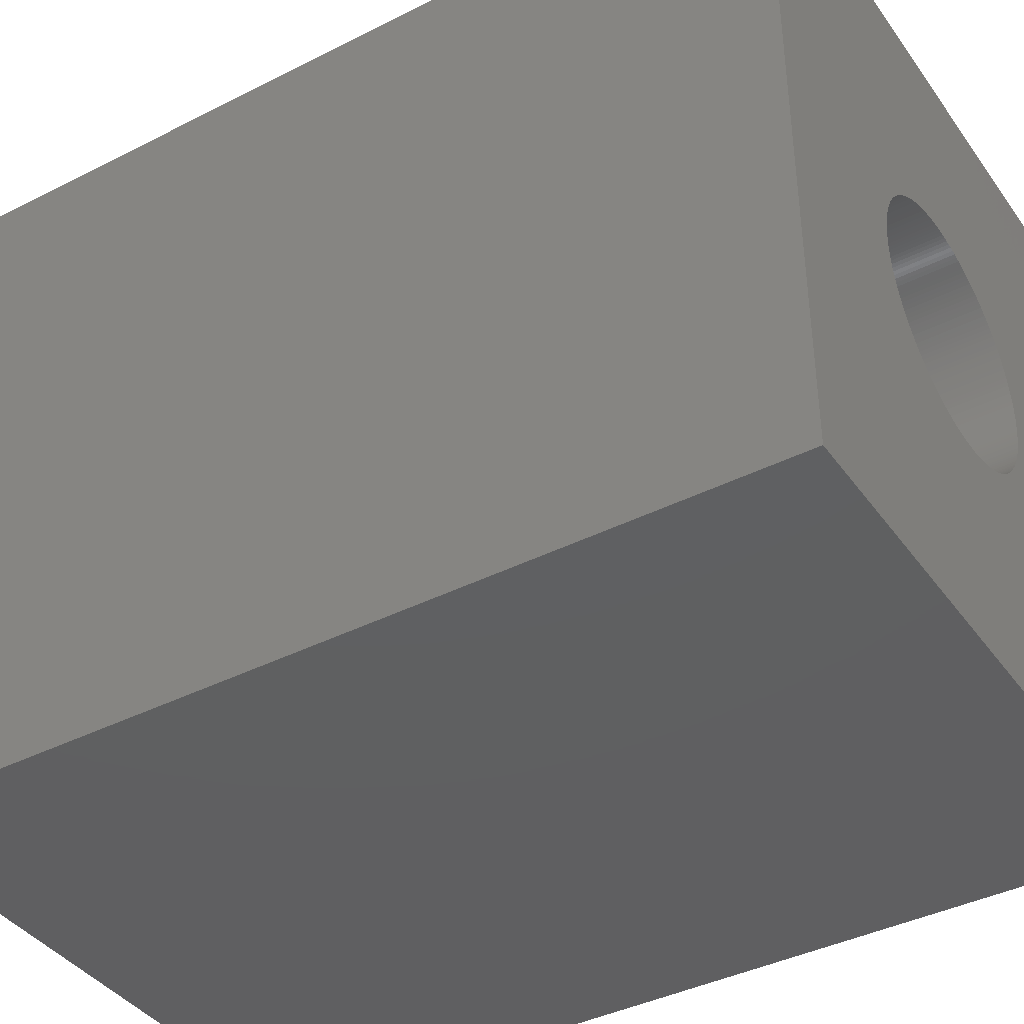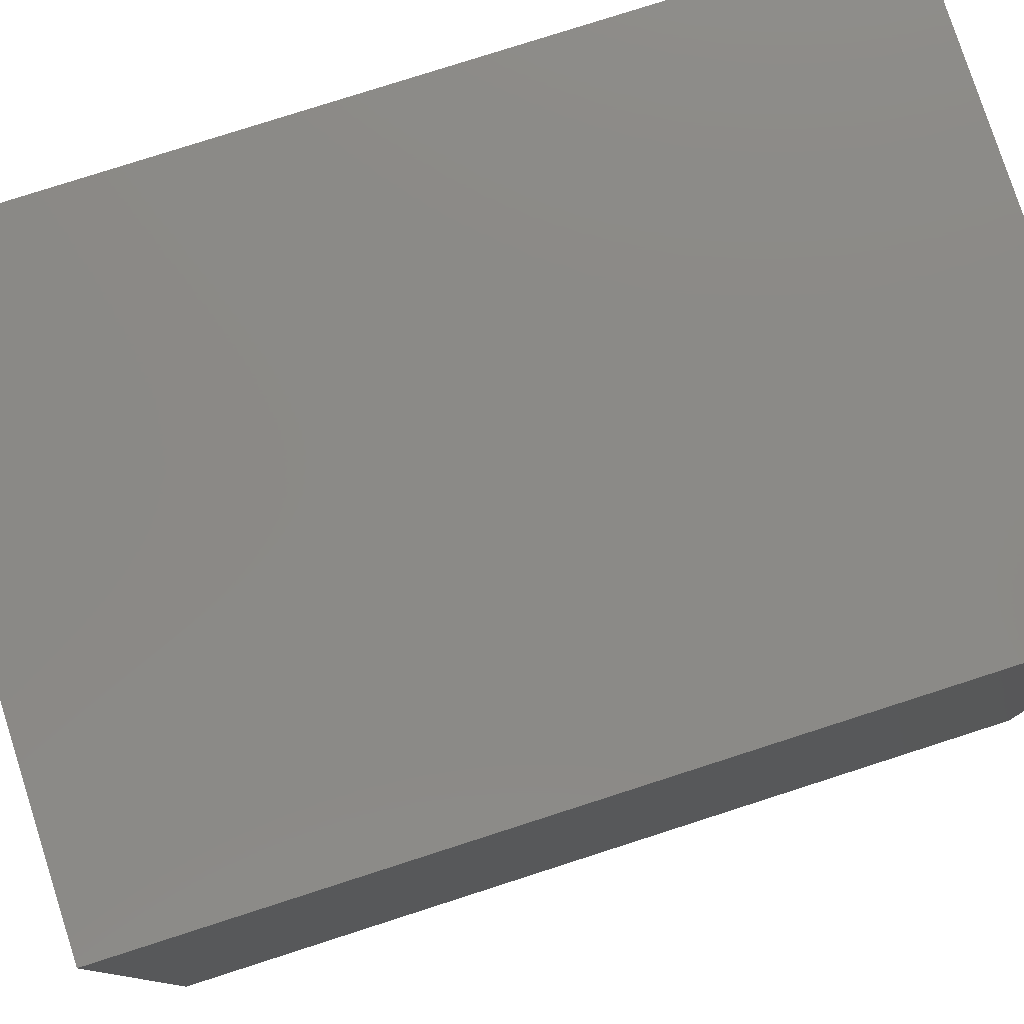
<metadata>
{"format":"stl","ext":"stl","renderer":"f3d","projection":"perspective","resolution":1024,"background":"white","views":[{"elev":-40.0,"azim":122.1,"up":"+Y"},{"elev":78.9,"azim":-107.8,"up":"+Y"}]}
</metadata>
<code>
# stl→obj: 408 verts, 816 faces
v 0 0 28.1
v 0 0 0
v 19.05 0 0
v 19.05 0 28.1
v 11.79 14.44 0
v 0 22.23 0
v 19.05 22.23 0
v 5.5 11.11 0
v 5.502 10.99 0
v 5.508 10.86 0
v 5.518 10.73 0
v 5.532 10.61 0
v 5.55 10.48 0
v 5.571 10.36 0
v 5.597 10.23 0
v 5.626 10.11 0
v 5.66 9.99 0
v 5.697 9.868 0
v 5.738 9.75 0
v 5.783 9.631 0
v 5.831 9.513 0
v 5.883 9.399 0
v 5.939 9.285 0
v 5.998 9.173 0
v 6.061 9.064 0
v 6.127 8.955 0
v 6.196 8.851 0
v 6.269 8.747 0
v 6.345 8.646 0
v 6.424 8.547 0
v 6.506 8.451 0
v 6.591 8.358 0
v 6.679 8.266 0
v 6.77 8.178 0
v 6.863 8.093 0
v 6.959 8.012 0
v 7.058 7.932 0
v 7.159 7.856 0
v 7.263 7.784 0
v 7.368 7.714 0
v 7.586 7.585 0
v 7.476 7.648 0
v 7.698 7.526 0
v 7.811 7.47 0
v 7.926 7.419 0
v 8.043 7.371 0
v 8.162 7.326 0
v 8.281 7.284 0
v 8.402 7.247 0
v 8.524 7.214 0
v 8.647 7.185 0
v 8.771 7.159 0
v 8.895 7.137 0
v 9.021 7.119 0
v 9.146 7.105 0
v 9.272 7.095 0
v 9.399 7.089 0
v 9.525 7.087 0
v 9.651 7.089 0
v 9.778 7.095 0
v 9.904 7.105 0
v 10.03 7.119 0
v 10.15 7.137 0
v 10.28 7.159 0
v 10.4 7.185 0
v 12.19 8.093 0
v 12.09 8.012 0
v 6.127 13.27 0
v 6.196 13.38 0
v 10.53 7.214 0
v 10.65 7.247 0
v 6.269 13.48 0
v 10.77 7.284 0
v 10.89 7.326 0
v 6.345 13.58 0
v 11.01 7.371 0
v 11.12 7.419 0
v 6.424 13.68 0
v 11.24 7.47 0
v 6.506 13.78 0
v 11.35 7.526 0
v 11.46 7.585 0
v 6.591 13.87 0
v 11.57 7.648 0
v 11.68 7.714 0
v 6.679 13.96 0
v 11.79 7.784 0
v 11.89 7.856 0
v 6.77 14.05 0
v 11.99 7.932 0
v 6.863 14.13 0
v 13.27 9.631 0
v 13.22 9.513 0
v 12.28 8.178 0
v 12.37 8.266 0
v 12.46 8.358 0
v 12.54 8.451 0
v 12.63 8.547 0
v 12.71 8.646 0
v 12.78 8.747 0
v 12.85 8.851 0
v 12.92 8.955 0
v 12.99 9.064 0
v 13.05 9.173 0
v 13.11 9.285 0
v 13.17 9.399 0
v 13.31 9.75 0
v 13.35 9.868 0
v 13.39 9.99 0
v 13.42 10.11 0
v 13.45 10.23 0
v 13.48 10.36 0
v 13.5 10.48 0
v 13.52 10.61 0
v 13.53 10.73 0
v 13.54 10.86 0
v 13.55 10.99 0
v 6.959 14.21 0
v 11.57 14.58 0
v 11.68 14.51 0
v 13.55 11.11 0
v 8.647 15.04 0
v 8.771 15.07 0
v 13.55 11.24 0
v 8.895 15.09 0
v 13.54 11.37 0
v 13.53 11.49 0
v 9.021 15.11 0
v 13.52 11.62 0
v 9.146 15.12 0
v 13.5 11.74 0
v 13.48 11.87 0
v 9.272 15.13 0
v 13.45 11.99 0
v 9.399 15.13 0
v 13.42 12.11 0
v 13.39 12.24 0
v 9.525 15.14 0
v 13.35 12.36 0
v 9.651 15.13 0
v 13.31 12.48 0
v 13.27 12.6 0
v 9.778 15.13 0
v 13.22 12.71 0
v 9.904 15.12 0
v 13.17 12.83 0
v 10.03 15.11 0
v 13.11 12.94 0
v 10.15 15.09 0
v 13.05 13.05 0
v 12.99 13.16 0
v 10.28 15.07 0
v 12.92 13.27 0
v 10.4 15.04 0
v 12.85 13.38 0
v 10.53 15.01 0
v 12.78 13.48 0
v 10.65 14.98 0
v 12.71 13.58 0
v 12.63 13.68 0
v 10.77 14.94 0
v 12.54 13.78 0
v 10.89 14.9 0
v 12.46 13.87 0
v 11.01 14.86 0
v 12.37 13.96 0
v 11.12 14.81 0
v 12.28 14.05 0
v 11.24 14.76 0
v 12.19 14.13 0
v 11.35 14.7 0
v 12.09 14.21 0
v 11.46 14.64 0
v 11.99 14.29 0
v 11.89 14.37 0
v 8.524 15.01 0
v 8.402 14.98 0
v 8.281 14.94 0
v 8.162 14.9 0
v 8.043 14.86 0
v 7.926 14.81 0
v 7.811 14.76 0
v 7.698 14.7 0
v 7.586 14.64 0
v 7.476 14.58 0
v 7.368 14.51 0
v 7.263 14.44 0
v 7.159 14.37 0
v 7.058 14.29 0
v 6.061 13.16 0
v 5.998 13.05 0
v 5.939 12.94 0
v 5.883 12.83 0
v 5.831 12.71 0
v 5.783 12.6 0
v 5.738 12.48 0
v 5.697 12.36 0
v 5.66 12.24 0
v 5.626 12.11 0
v 5.597 11.99 0
v 5.571 11.87 0
v 5.55 11.74 0
v 5.532 11.62 0
v 5.518 11.49 0
v 5.508 11.37 0
v 5.502 11.24 0
v 0 22.23 28.1
v 10.15 7.137 28.1
v 5.502 10.99 28.1
v 10.28 7.159 28.1
v 5.5 11.11 28.1
v 5.502 11.24 28.1
v 5.508 11.37 28.1
v 10.53 7.214 28.1
v 10.4 7.185 28.1
v 5.518 11.49 28.1
v 5.532 11.62 28.1
v 5.55 11.74 28.1
v 10.77 7.284 28.1
v 10.65 7.247 28.1
v 5.571 11.87 28.1
v 5.597 11.99 28.1
v 5.626 12.11 28.1
v 10.89 7.326 28.1
v 5.66 12.24 28.1
v 5.697 12.36 28.1
v 11.12 7.419 28.1
v 11.01 7.371 28.1
v 5.738 12.48 28.1
v 5.783 12.6 28.1
v 5.831 12.71 28.1
v 11.24 7.47 28.1
v 5.883 12.83 28.1
v 5.939 12.94 28.1
v 11.46 7.585 28.1
v 11.35 7.526 28.1
v 5.998 13.05 28.1
v 6.061 13.16 28.1
v 6.127 13.27 28.1
v 11.57 7.648 28.1
v 6.196 13.38 28.1
v 6.269 13.48 28.1
v 11.68 7.714 28.1
v 6.345 13.58 28.1
v 6.424 13.68 28.1
v 11.89 7.856 28.1
v 11.79 7.784 28.1
v 6.506 13.78 28.1
v 6.591 13.87 28.1
v 6.679 13.96 28.1
v 11.99 7.932 28.1
v 6.77 14.05 28.1
v 7.368 14.51 28.1
v 7.476 14.58 28.1
v 19.05 22.23 28.1
v 6.863 14.13 28.1
v 12.09 8.012 28.1
v 7.058 14.29 28.1
v 6.959 14.21 28.1
v 7.159 14.37 28.1
v 7.263 14.44 28.1
v 7.586 14.64 28.1
v 7.698 14.7 28.1
v 13.22 12.71 28.1
v 13.27 12.6 28.1
v 12.54 8.451 28.1
v 12.46 8.358 28.1
v 7.811 14.76 28.1
v 12.63 8.547 28.1
v 7.926 14.81 28.1
v 12.19 8.093 28.1
v 8.043 14.86 28.1
v 8.162 14.9 28.1
v 12.71 8.646 28.1
v 8.281 14.94 28.1
v 8.402 14.98 28.1
v 12.78 8.747 28.1
v 8.524 15.01 28.1
v 8.647 15.04 28.1
v 12.92 8.955 28.1
v 12.85 8.851 28.1
v 8.771 15.07 28.1
v 8.895 15.09 28.1
v 9.021 15.11 28.1
v 12.99 9.064 28.1
v 9.146 15.12 28.1
v 9.272 15.13 28.1
v 13.11 9.285 28.1
v 13.05 9.173 28.1
v 9.399 15.13 28.1
v 9.525 15.14 28.1
v 9.651 15.13 28.1
v 13.22 9.513 28.1
v 13.17 9.399 28.1
v 9.778 15.13 28.1
v 9.904 15.12 28.1
v 10.03 15.11 28.1
v 13.27 9.631 28.1
v 10.15 15.09 28.1
v 10.28 15.07 28.1
v 13.35 9.868 28.1
v 13.31 9.75 28.1
v 10.4 15.04 28.1
v 10.53 15.01 28.1
v 10.65 14.98 28.1
v 13.42 10.11 28.1
v 13.39 9.99 28.1
v 10.77 14.94 28.1
v 10.89 14.9 28.1
v 11.01 14.86 28.1
v 13.48 10.36 28.1
v 13.45 10.23 28.1
v 11.12 14.81 28.1
v 13.5 10.48 28.1
v 11.24 14.76 28.1
v 11.35 14.7 28.1
v 11.46 14.64 28.1
v 13.53 10.73 28.1
v 13.52 10.61 28.1
v 11.57 14.58 28.1
v 11.68 14.51 28.1
v 11.79 14.44 28.1
v 13.55 10.99 28.1
v 13.54 10.86 28.1
v 11.89 14.37 28.1
v 13.55 11.11 28.1
v 11.99 14.29 28.1
v 12.09 14.21 28.1
v 12.19 14.13 28.1
v 13.54 11.37 28.1
v 13.55 11.24 28.1
v 12.28 14.05 28.1
v 13.53 11.49 28.1
v 12.37 13.96 28.1
v 13.52 11.62 28.1
v 12.46 13.87 28.1
v 13.5 11.74 28.1
v 12.54 13.78 28.1
v 12.63 13.68 28.1
v 12.71 13.58 28.1
v 13.45 11.99 28.1
v 13.48 11.87 28.1
v 12.78 13.48 28.1
v 13.42 12.11 28.1
v 12.85 13.38 28.1
v 13.39 12.24 28.1
v 12.92 13.27 28.1
v 13.35 12.36 28.1
v 12.99 13.16 28.1
v 13.31 12.48 28.1
v 13.05 13.05 28.1
v 13.11 12.94 28.1
v 13.17 12.83 28.1
v 12.37 8.266 28.1
v 12.28 8.178 28.1
v 10.03 7.119 28.1
v 9.904 7.105 28.1
v 9.778 7.095 28.1
v 9.651 7.089 28.1
v 9.525 7.087 28.1
v 9.399 7.089 28.1
v 9.272 7.095 28.1
v 9.146 7.105 28.1
v 9.021 7.119 28.1
v 8.895 7.137 28.1
v 8.771 7.159 28.1
v 8.647 7.185 28.1
v 8.524 7.214 28.1
v 8.402 7.247 28.1
v 8.281 7.284 28.1
v 8.162 7.326 28.1
v 8.043 7.371 28.1
v 7.926 7.419 28.1
v 7.811 7.47 28.1
v 7.698 7.526 28.1
v 7.586 7.585 28.1
v 7.476 7.648 28.1
v 7.368 7.714 28.1
v 7.263 7.784 28.1
v 7.159 7.856 28.1
v 7.058 7.932 28.1
v 6.959 8.012 28.1
v 6.863 8.093 28.1
v 6.77 8.178 28.1
v 6.679 8.266 28.1
v 6.591 8.358 28.1
v 6.506 8.451 28.1
v 6.424 8.547 28.1
v 6.345 8.646 28.1
v 6.269 8.747 28.1
v 6.196 8.851 28.1
v 6.127 8.955 28.1
v 6.061 9.064 28.1
v 5.998 9.173 28.1
v 5.939 9.285 28.1
v 5.883 9.399 28.1
v 5.831 9.513 28.1
v 5.783 9.631 28.1
v 5.738 9.75 28.1
v 5.697 9.868 28.1
v 5.66 9.99 28.1
v 5.626 10.11 28.1
v 5.597 10.23 28.1
v 5.571 10.36 28.1
v 5.55 10.48 28.1
v 5.532 10.61 28.1
v 5.518 10.73 28.1
v 5.508 10.86 28.1
f 1 2 3
f 4 1 3
f 5 6 7
f 2 6 8
f 2 8 9
f 2 9 10
f 2 10 11
f 2 11 12
f 2 12 13
f 2 13 14
f 2 14 15
f 2 15 16
f 2 16 17
f 2 17 18
f 2 18 19
f 2 19 20
f 2 20 21
f 2 21 22
f 2 22 23
f 2 23 24
f 2 24 25
f 2 25 26
f 2 26 27
f 2 27 28
f 2 28 29
f 2 29 30
f 2 30 31
f 2 31 32
f 2 32 33
f 2 33 34
f 2 34 35
f 2 35 36
f 2 36 37
f 2 37 38
f 2 38 39
f 2 39 40
f 2 40 3
f 41 3 42
f 43 3 41
f 44 3 43
f 45 3 44
f 46 3 45
f 47 3 46
f 48 3 47
f 49 3 48
f 50 3 49
f 51 3 50
f 52 3 51
f 53 3 52
f 54 3 53
f 55 3 54
f 56 3 55
f 57 3 56
f 58 3 57
f 59 3 58
f 60 3 59
f 61 3 60
f 62 3 61
f 63 3 62
f 64 3 63
f 65 3 64
f 66 3 67
f 68 6 69
f 65 70 3
f 70 71 3
f 69 6 72
f 71 73 3
f 73 74 3
f 72 6 75
f 74 76 3
f 76 77 3
f 75 6 78
f 77 79 3
f 78 6 80
f 79 81 3
f 81 82 3
f 80 6 83
f 82 84 3
f 84 85 3
f 83 6 86
f 85 87 3
f 87 88 3
f 86 6 89
f 88 90 3
f 89 6 91
f 90 67 3
f 92 7 93
f 3 66 94
f 3 94 95
f 3 95 96
f 3 96 97
f 3 97 98
f 3 98 99
f 3 99 100
f 3 100 101
f 3 101 102
f 3 102 103
f 3 103 104
f 3 104 105
f 3 105 106
f 3 106 7
f 106 93 7
f 107 7 92
f 108 7 107
f 109 7 108
f 110 7 109
f 111 7 110
f 112 7 111
f 113 7 112
f 114 7 113
f 115 7 114
f 116 7 115
f 117 7 116
f 91 6 118
f 119 6 120
f 117 121 7
f 122 6 123
f 121 124 7
f 123 6 125
f 124 126 7
f 126 127 7
f 125 6 128
f 127 129 7
f 128 6 130
f 129 131 7
f 131 132 7
f 130 6 133
f 132 134 7
f 133 6 135
f 134 136 7
f 136 137 7
f 135 6 138
f 137 139 7
f 138 6 140
f 139 141 7
f 141 142 7
f 140 6 143
f 142 144 7
f 143 6 145
f 144 146 7
f 145 6 147
f 146 148 7
f 147 6 149
f 148 150 7
f 150 151 7
f 149 6 152
f 151 153 7
f 152 6 154
f 153 155 7
f 154 6 156
f 155 157 7
f 156 6 158
f 157 159 7
f 159 160 7
f 158 6 161
f 160 162 7
f 161 6 163
f 162 164 7
f 163 6 165
f 164 166 7
f 165 6 167
f 166 168 7
f 167 6 169
f 168 170 7
f 169 6 171
f 170 172 7
f 171 6 173
f 172 174 7
f 173 6 119
f 174 175 7
f 120 6 5
f 175 5 7
f 176 6 122
f 177 6 176
f 178 6 177
f 179 6 178
f 180 6 179
f 181 6 180
f 182 6 181
f 183 6 182
f 184 6 183
f 185 6 184
f 186 6 185
f 187 6 186
f 188 6 187
f 189 6 188
f 118 6 189
f 190 6 68
f 191 6 190
f 192 6 191
f 193 6 192
f 194 6 193
f 195 6 194
f 196 6 195
f 197 6 196
f 198 6 197
f 199 6 198
f 200 6 199
f 201 6 200
f 202 6 201
f 203 6 202
f 204 6 203
f 205 6 204
f 206 6 205
f 8 6 206
f 42 3 40
f 2 1 6
f 6 1 207
f 208 1 4
f 207 1 209
f 210 208 4
f 207 209 211
f 207 211 212
f 207 212 213
f 214 215 4
f 207 213 216
f 215 210 4
f 207 216 217
f 207 217 218
f 219 220 4
f 207 218 221
f 220 214 4
f 207 221 222
f 207 222 223
f 224 219 4
f 207 223 225
f 207 225 226
f 227 228 4
f 207 226 229
f 228 224 4
f 207 229 230
f 207 230 231
f 232 227 4
f 207 231 233
f 207 233 234
f 235 236 4
f 207 234 237
f 236 232 4
f 207 237 238
f 207 238 239
f 240 235 4
f 207 239 241
f 207 241 242
f 243 240 4
f 207 242 244
f 207 244 245
f 246 247 4
f 207 245 248
f 247 243 4
f 207 248 249
f 207 249 250
f 251 246 4
f 207 250 252
f 253 254 255
f 207 252 256
f 257 251 4
f 258 207 259
f 260 207 258
f 261 207 260
f 255 207 261
f 254 262 255
f 255 261 253
f 262 263 255
f 264 265 4
f 266 267 4
f 255 263 268
f 269 266 4
f 255 268 270
f 271 257 4
f 255 270 272
f 255 272 273
f 274 269 4
f 255 273 275
f 255 275 276
f 277 274 4
f 255 276 278
f 255 278 279
f 280 281 4
f 255 279 282
f 281 277 4
f 255 282 283
f 255 283 284
f 285 280 4
f 255 284 286
f 255 286 287
f 288 289 4
f 255 287 290
f 289 285 4
f 255 290 291
f 255 291 292
f 293 294 4
f 255 292 295
f 294 288 4
f 255 295 296
f 255 296 297
f 298 293 4
f 255 297 299
f 255 299 300
f 301 302 4
f 255 300 303
f 302 298 4
f 255 303 304
f 255 304 305
f 306 307 4
f 255 305 308
f 307 301 4
f 255 308 309
f 255 309 310
f 311 312 4
f 255 310 313
f 314 311 4
f 255 313 315
f 312 306 4
f 255 315 316
f 255 316 317
f 318 319 4
f 255 317 320
f 319 314 4
f 255 320 321
f 255 321 322
f 323 324 4
f 255 322 325
f 326 323 4
f 255 325 327
f 324 318 4
f 255 327 328
f 255 328 329
f 330 331 4
f 255 329 332
f 333 330 4
f 255 332 334
f 335 333 4
f 255 334 336
f 337 335 4
f 255 336 338
f 331 326 4
f 255 338 339
f 255 339 340
f 341 342 4
f 255 340 343
f 344 341 4
f 255 343 345
f 346 344 4
f 255 345 347
f 348 346 4
f 255 347 349
f 350 348 4
f 255 349 351
f 265 350 4
f 255 351 352
f 255 353 4
f 255 352 353
f 353 264 4
f 267 354 4
f 354 355 4
f 355 271 4
f 356 1 208
f 357 1 356
f 358 1 357
f 359 1 358
f 360 1 359
f 361 1 360
f 362 1 361
f 363 1 362
f 364 1 363
f 365 1 364
f 366 1 365
f 367 1 366
f 368 1 367
f 369 1 368
f 370 1 369
f 371 1 370
f 372 1 371
f 373 1 372
f 374 1 373
f 375 1 374
f 376 1 375
f 377 1 376
f 378 1 377
f 379 1 378
f 380 1 379
f 381 1 380
f 382 1 381
f 383 1 382
f 384 1 383
f 385 1 384
f 386 1 385
f 387 1 386
f 388 1 387
f 389 1 388
f 390 1 389
f 391 1 390
f 392 1 391
f 393 1 392
f 394 1 393
f 395 1 394
f 396 1 395
f 397 1 396
f 398 1 397
f 399 1 398
f 400 1 399
f 401 1 400
f 402 1 401
f 403 1 402
f 404 1 403
f 405 1 404
f 406 1 405
f 407 1 406
f 408 1 407
f 209 1 408
f 256 259 207
f 342 337 4
f 4 3 7
f 255 4 7
f 6 207 7
f 7 207 255
f 211 209 9
f 8 211 9
f 206 212 211
f 8 206 211
f 205 213 212
f 206 205 212
f 204 216 213
f 205 204 213
f 203 217 216
f 204 203 216
f 202 218 217
f 203 202 217
f 201 221 218
f 202 201 218
f 200 222 221
f 201 200 221
f 199 223 222
f 200 199 222
f 198 225 223
f 199 198 223
f 197 226 225
f 198 197 225
f 196 229 226
f 197 196 226
f 195 230 229
f 196 195 229
f 194 231 230
f 195 194 230
f 193 233 231
f 194 193 231
f 192 234 233
f 193 192 233
f 191 237 234
f 192 191 234
f 190 238 237
f 191 190 237
f 68 239 238
f 190 68 238
f 69 241 239
f 68 69 239
f 72 242 241
f 69 72 241
f 75 244 242
f 72 75 242
f 78 245 244
f 75 78 244
f 80 248 245
f 78 80 245
f 83 249 248
f 80 83 248
f 86 250 249
f 83 86 249
f 89 252 250
f 86 89 250
f 91 256 252
f 89 91 252
f 118 259 256
f 91 118 256
f 189 258 259
f 118 189 259
f 188 260 258
f 189 188 258
f 187 261 260
f 188 187 260
f 186 253 261
f 187 186 261
f 185 254 253
f 186 185 253
f 184 262 254
f 185 184 254
f 183 263 262
f 184 183 262
f 182 268 263
f 183 182 263
f 181 270 268
f 182 181 268
f 180 272 270
f 181 180 270
f 179 273 272
f 180 179 272
f 178 275 273
f 179 178 273
f 177 276 275
f 178 177 275
f 176 278 276
f 177 176 276
f 122 279 278
f 176 122 278
f 123 282 279
f 122 123 279
f 125 283 282
f 123 125 282
f 128 284 283
f 125 128 283
f 130 286 284
f 128 130 284
f 133 287 286
f 130 133 286
f 135 290 287
f 133 135 287
f 138 291 290
f 135 138 290
f 140 292 291
f 138 140 291
f 143 295 292
f 140 143 292
f 145 296 295
f 143 145 295
f 147 297 296
f 145 147 296
f 149 299 297
f 147 149 297
f 152 300 299
f 149 152 299
f 154 303 300
f 152 154 300
f 156 304 303
f 154 156 303
f 158 305 304
f 156 158 304
f 161 308 305
f 158 161 305
f 163 309 308
f 161 163 308
f 165 310 309
f 163 165 309
f 167 313 310
f 165 167 310
f 169 315 313
f 167 169 313
f 171 316 315
f 169 171 315
f 173 317 316
f 171 173 316
f 119 320 317
f 173 119 317
f 120 321 320
f 119 120 320
f 5 322 321
f 120 5 321
f 175 325 322
f 5 175 322
f 174 327 325
f 175 174 325
f 172 328 327
f 174 172 327
f 170 329 328
f 172 170 328
f 168 332 329
f 170 168 329
f 166 334 332
f 168 166 332
f 336 334 164
f 164 334 166
f 338 336 162
f 162 336 164
f 339 338 160
f 160 338 162
f 340 339 159
f 159 339 160
f 343 340 157
f 157 340 159
f 345 343 155
f 155 343 157
f 347 345 153
f 153 345 155
f 349 347 151
f 151 347 153
f 351 349 150
f 150 349 151
f 352 351 148
f 148 351 150
f 353 352 146
f 146 352 148
f 264 353 144
f 144 353 146
f 265 264 142
f 142 264 144
f 350 265 141
f 141 265 142
f 348 350 139
f 139 350 141
f 346 348 137
f 137 348 139
f 344 346 136
f 136 346 137
f 341 344 134
f 134 344 136
f 342 341 132
f 132 341 134
f 337 342 131
f 131 342 132
f 335 337 129
f 129 337 131
f 333 335 127
f 127 335 129
f 330 333 126
f 126 333 127
f 331 330 124
f 124 330 126
f 326 331 121
f 121 331 124
f 326 121 323
f 323 121 117
f 323 117 324
f 324 117 116
f 324 116 318
f 318 116 115
f 318 115 319
f 319 115 114
f 319 114 314
f 314 114 113
f 314 113 311
f 311 113 112
f 311 112 312
f 312 112 111
f 312 111 306
f 306 111 110
f 306 110 307
f 307 110 109
f 307 109 301
f 301 109 108
f 301 108 302
f 302 108 107
f 302 107 298
f 298 107 92
f 298 92 293
f 293 92 93
f 293 93 294
f 294 93 106
f 294 106 288
f 288 106 105
f 288 105 289
f 289 105 104
f 289 104 285
f 285 104 103
f 285 103 280
f 280 103 102
f 280 102 281
f 281 102 101
f 281 101 277
f 277 101 100
f 277 100 274
f 274 100 99
f 274 99 269
f 269 99 98
f 269 98 266
f 266 98 97
f 266 97 267
f 267 97 96
f 267 96 354
f 354 96 95
f 354 95 355
f 355 95 94
f 355 94 271
f 271 94 66
f 271 66 257
f 257 66 67
f 257 67 251
f 251 67 90
f 251 90 246
f 246 90 88
f 246 88 247
f 247 88 87
f 247 87 243
f 243 87 85
f 243 85 240
f 240 85 84
f 240 84 235
f 235 84 82
f 235 82 236
f 236 82 81
f 236 81 232
f 232 81 79
f 232 79 227
f 227 79 77
f 227 77 228
f 228 77 76
f 228 76 224
f 224 76 74
f 224 74 219
f 219 74 73
f 219 73 220
f 220 73 71
f 220 71 214
f 214 71 70
f 214 70 215
f 215 70 65
f 215 65 210
f 210 65 64
f 210 64 208
f 208 64 63
f 208 63 356
f 356 63 62
f 356 62 357
f 357 62 61
f 357 61 358
f 358 61 60
f 358 60 359
f 359 60 59
f 359 59 360
f 360 59 58
f 360 58 361
f 361 58 57
f 361 57 362
f 362 57 56
f 362 56 363
f 363 56 55
f 363 55 364
f 364 55 54
f 364 54 365
f 365 54 53
f 365 53 366
f 366 53 52
f 366 52 367
f 367 52 51
f 367 51 368
f 368 51 50
f 368 50 369
f 369 50 49
f 369 49 370
f 370 49 48
f 370 48 371
f 371 48 47
f 371 47 372
f 372 47 46
f 372 46 373
f 373 46 45
f 373 45 374
f 374 45 44
f 374 44 375
f 375 44 43
f 375 43 376
f 376 43 41
f 376 41 377
f 377 41 42
f 377 42 378
f 378 42 40
f 378 40 379
f 379 40 39
f 379 39 380
f 380 39 38
f 380 38 381
f 381 38 37
f 381 37 382
f 382 37 36
f 382 36 383
f 383 36 35
f 383 35 384
f 384 35 34
f 384 34 385
f 385 34 33
f 386 385 33
f 32 386 33
f 387 386 32
f 31 387 32
f 388 387 31
f 30 388 31
f 389 388 30
f 29 389 30
f 390 389 29
f 28 390 29
f 391 390 28
f 27 391 28
f 392 391 27
f 26 392 27
f 393 392 26
f 25 393 26
f 394 393 25
f 24 394 25
f 395 394 24
f 23 395 24
f 396 395 23
f 22 396 23
f 397 396 22
f 21 397 22
f 398 397 21
f 20 398 21
f 399 398 20
f 19 399 20
f 400 399 19
f 18 400 19
f 401 400 18
f 17 401 18
f 402 401 17
f 16 402 17
f 403 402 16
f 15 403 16
f 404 403 15
f 14 404 15
f 405 404 14
f 13 405 14
f 406 405 13
f 12 406 13
f 407 406 12
f 11 407 12
f 408 407 11
f 10 408 11
f 209 408 10
f 9 209 10

</code>
